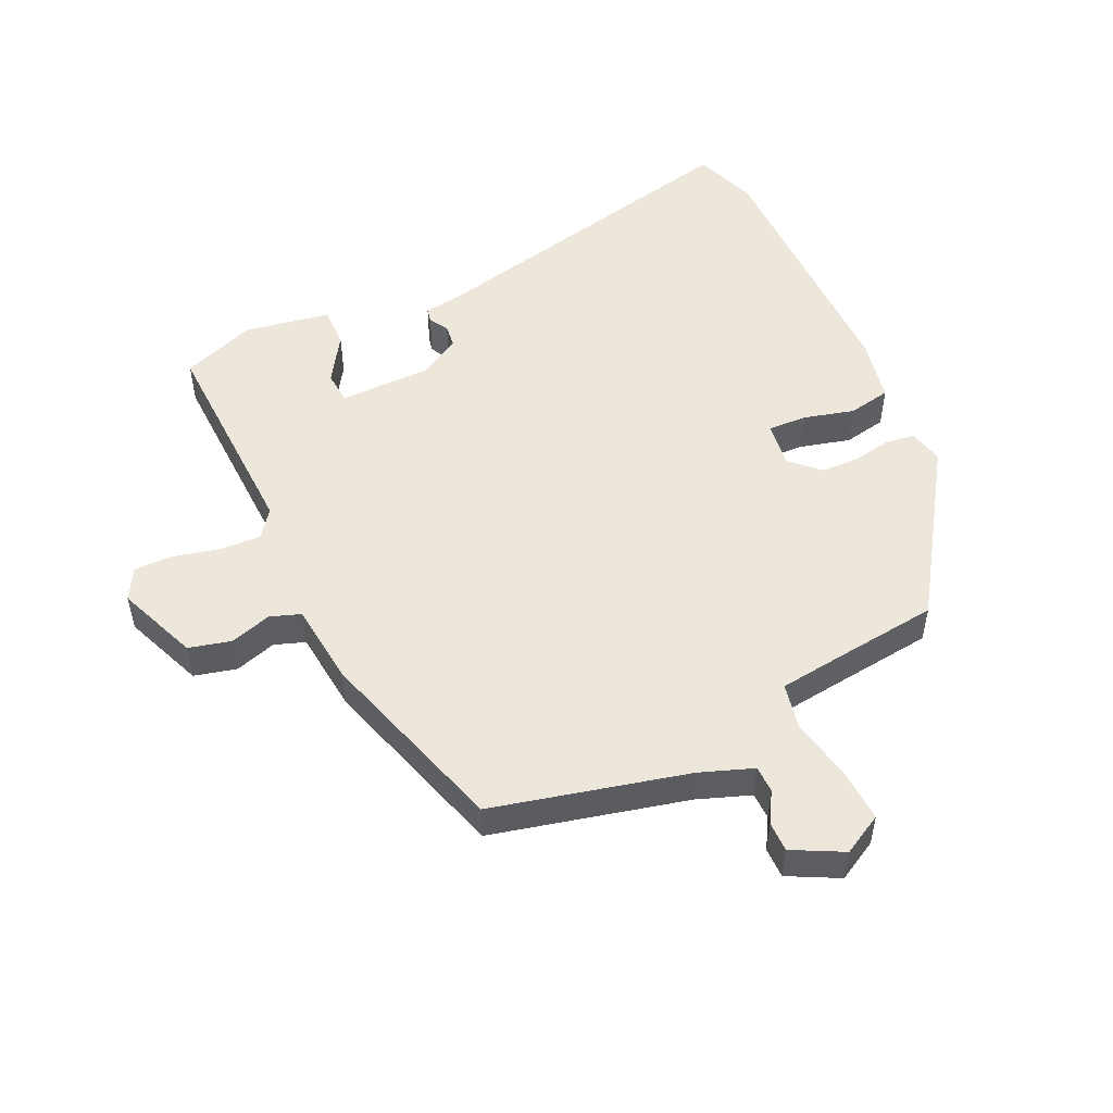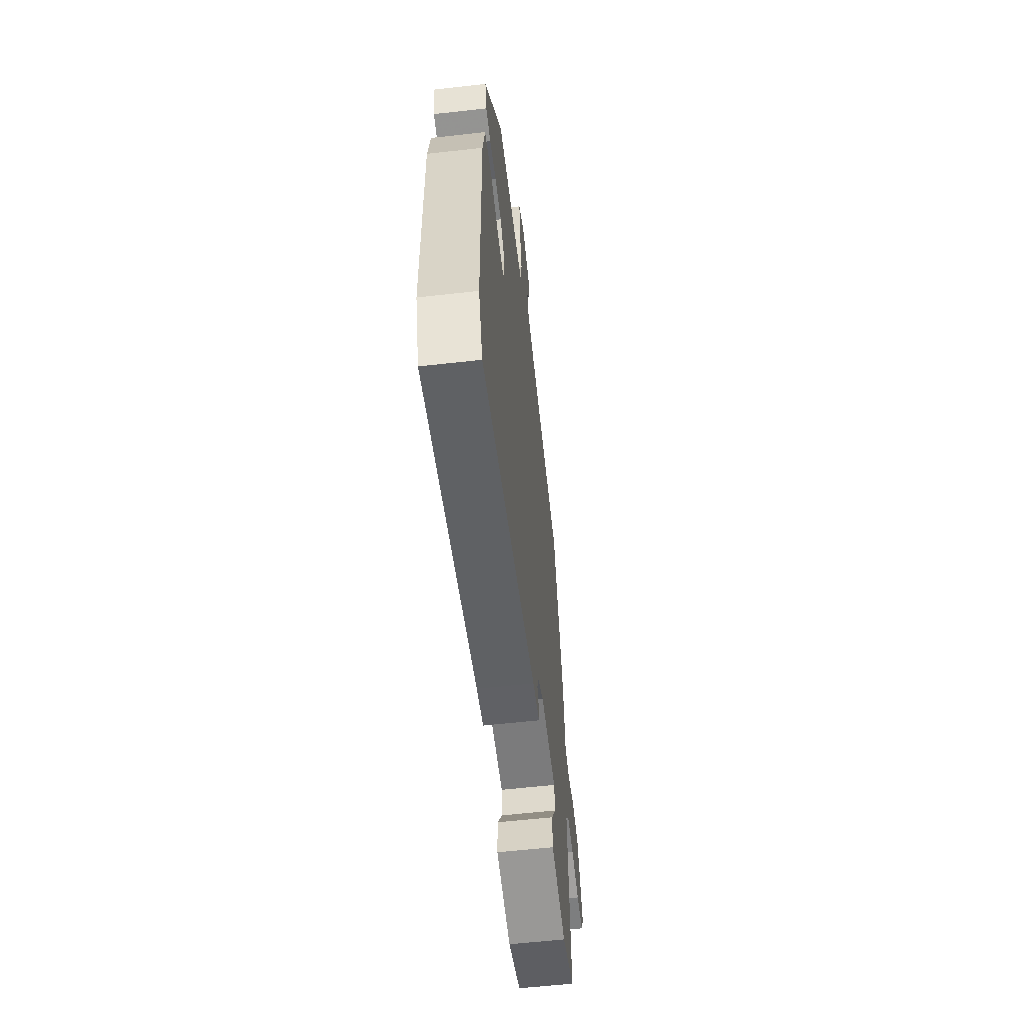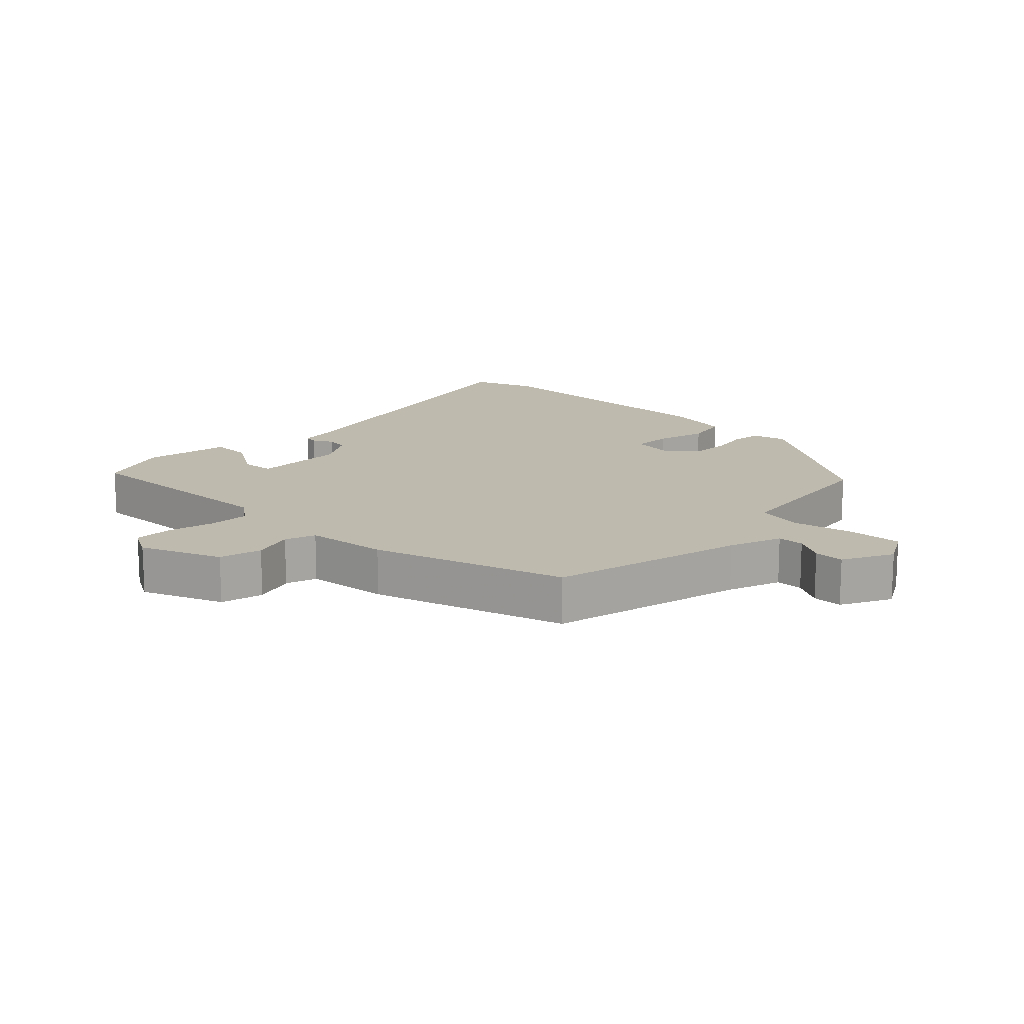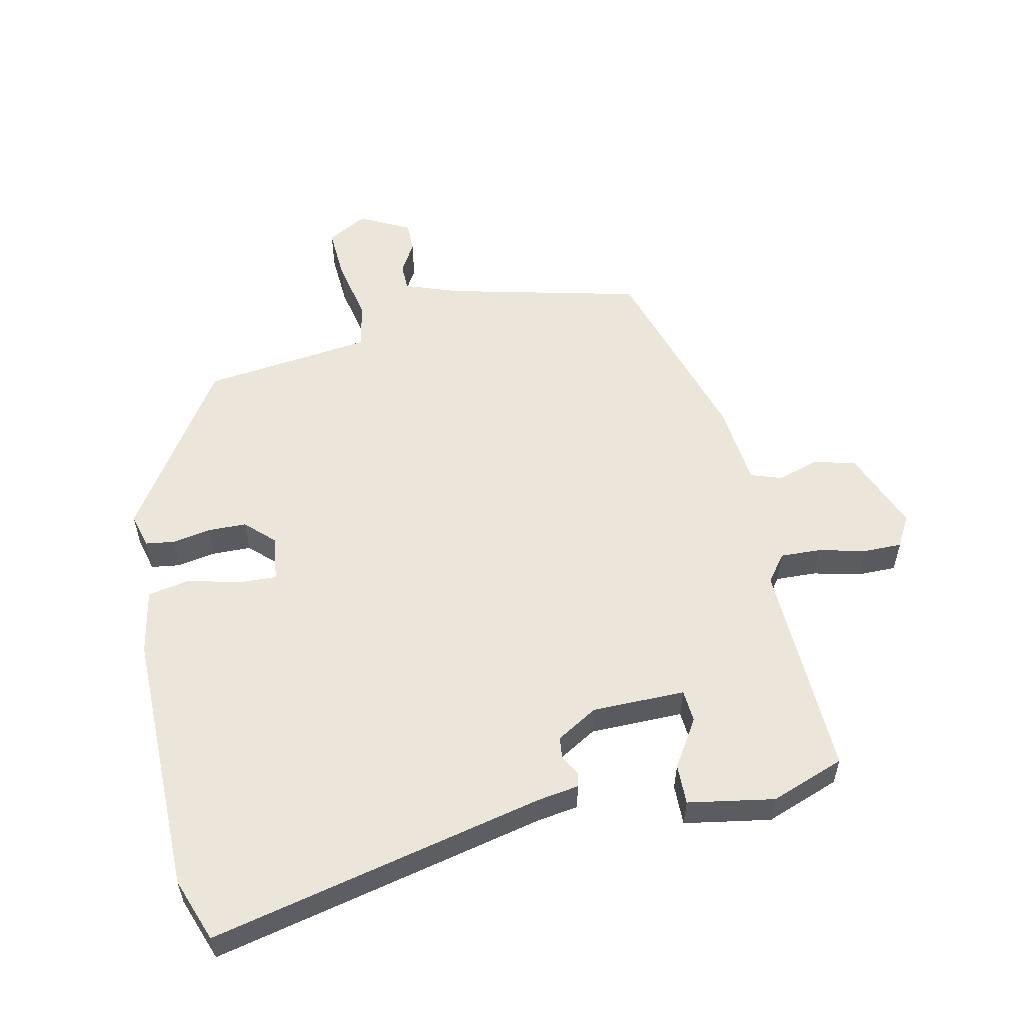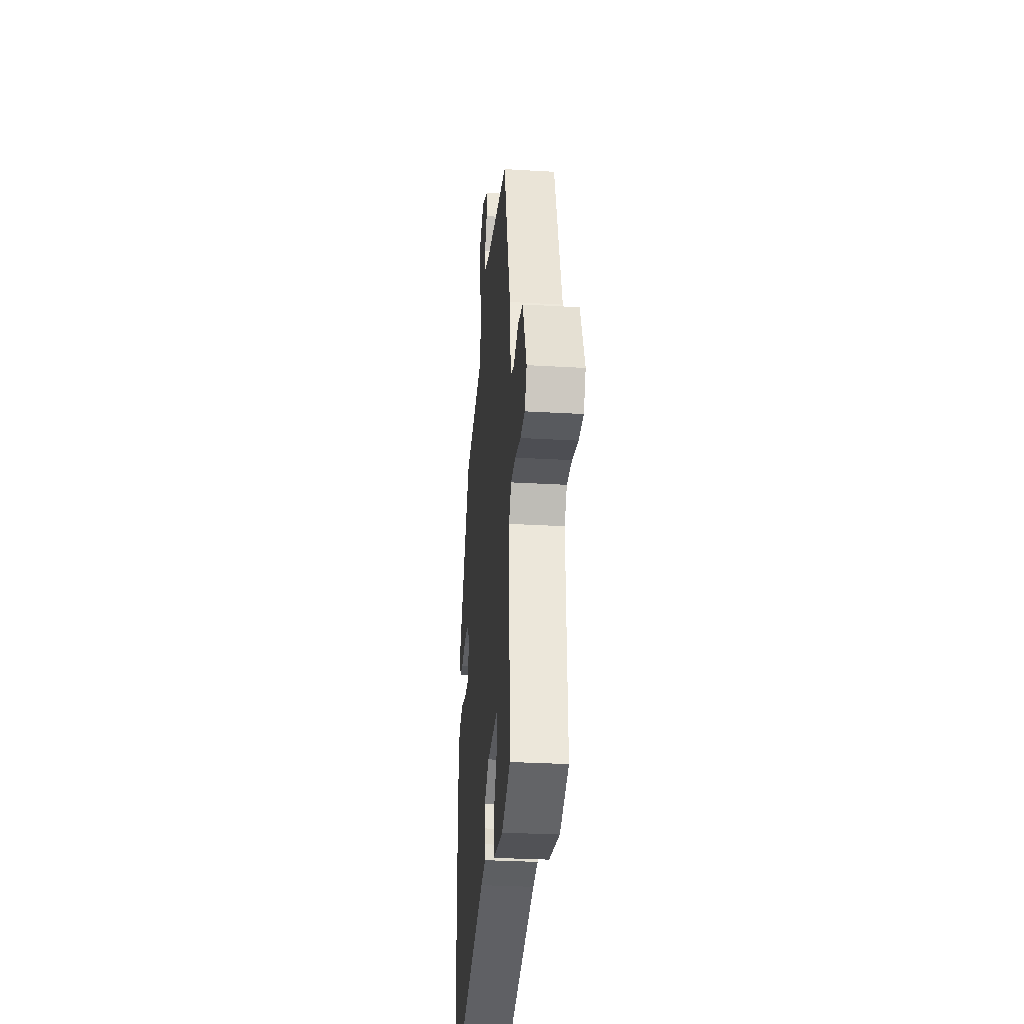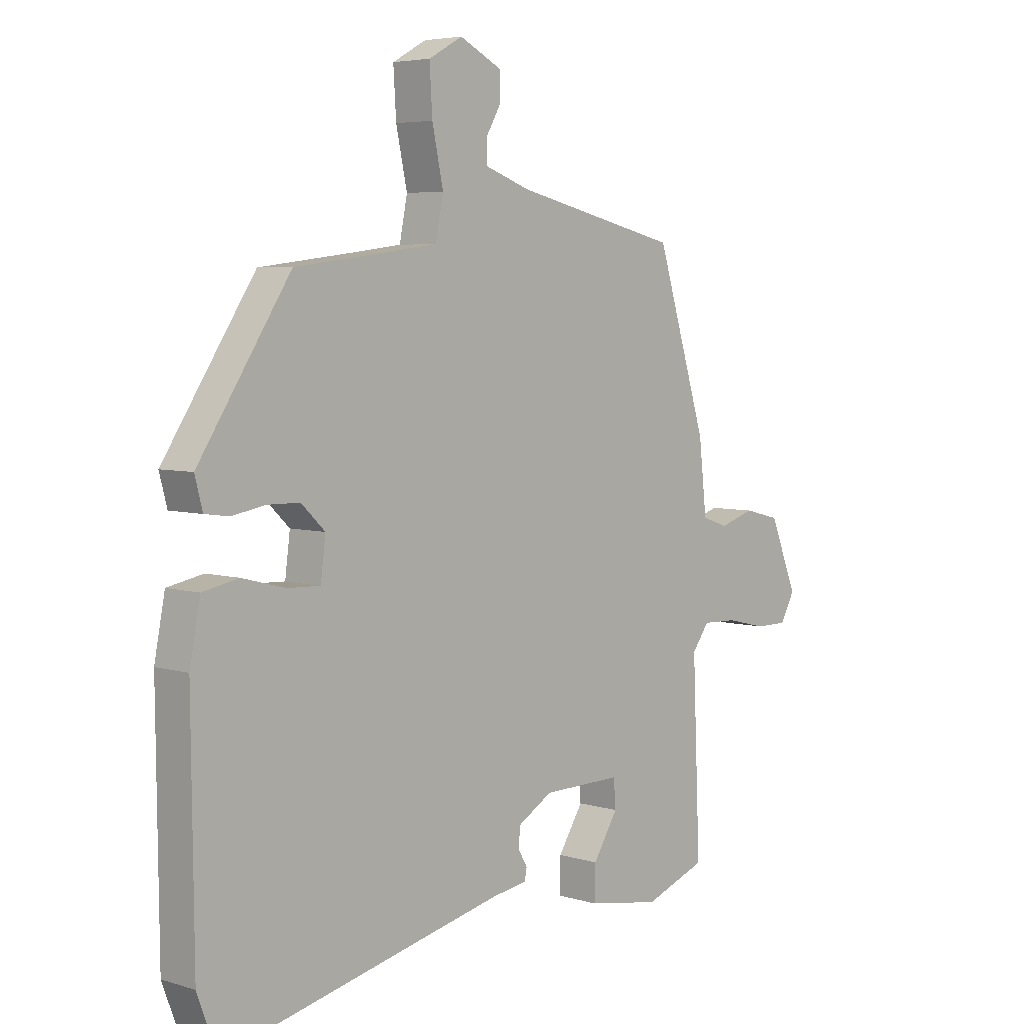
<metadata>
{"format":"obj","ext":"obj","renderer":"f3d","projection":"perspective","resolution":1024,"background":"white","views":[{"elev":51.6,"azim":-24.6,"up":"+Y"},{"elev":-59.3,"azim":96.6,"up":"+Z"},{"elev":15.4,"azim":-45.6,"up":"+Y"},{"elev":55.8,"azim":168.1,"up":"+Y"},{"elev":-30.6,"azim":-94.8,"up":"+Z"},{"elev":5.1,"azim":133.3,"up":"+Z"}]}
</metadata>
<code>
v 0.336 0.07 0.433
v 0.502 0.07 0.179
v 0.488 0.07 0.126
v 0.444 0.07 0.12
v 0.385 0.07 0.131
v 0.326 0.07 0.13
v 0.283 0.07 0.089
v 0.292 0.07 0.019
v 0.351 0.07 0.021
v 0.429 0.07 0.041
v 0.494 0.07 0.028
v 0.513 0.07 -0.071
v 0.509 0.07 -0.475
v 0.473 0.07 -0.572
v -0.036 0.07 -0.454
v -0.099 0.07 -0.444
v -0.103 0.07 -0.423
v -0.086 0.07 -0.393
v -0.09 0.07 -0.359
v -0.152 0.07 -0.322
v -0.294 0.07 -0.32
v -0.298 0.07 -0.37
v -0.253 0.07 -0.442
v -0.252 0.07 -0.504
v -0.384 0.07 -0.526
v -0.496 0.07 -0.484
v -0.482 0.07 -0.151
v -0.513 0.07 -0.109
v -0.575 0.07 -0.111
v -0.647 0.07 -0.128
v -0.706 0.07 -0.128
v -0.732 0.07 -0.08
v -0.682 0.07 0.043
v -0.617 0.07 0.059
v -0.554 0.07 0.039
v -0.507 0.07 0.055
v -0.493 0.07 0.181
v -0.402 0.07 0.475
v -0.104 0.07 0.545
v -0.023 0.07 0.574
v -0.022 0.07 0.615
v -0.049 0.07 0.662
v -0.049 0.07 0.708
v 0.028 0.07 0.747
v 0.089 0.07 0.713
v 0.084 0.07 0.631
v 0.064 0.07 0.537
v 0.078 0.07 0.466
v 0.177 0.07 0.453
v 0.336 0 0.433
v 0.502 0 0.179
v 0.488 0 0.126
v 0.444 0 0.12
v 0.385 0 0.131
v 0.326 0 0.13
v 0.283 0 0.089
v 0.292 0 0.019
v 0.351 0 0.021
v 0.429 0 0.041
v 0.494 0 0.028
v 0.513 0 -0.071
v 0.509 0 -0.475
v 0.473 0 -0.572
v -0.036 0 -0.454
v -0.099 0 -0.444
v -0.103 0 -0.423
v -0.086 0 -0.393
v -0.09 0 -0.359
v -0.152 0 -0.322
v -0.294 0 -0.32
v -0.298 0 -0.37
v -0.253 0 -0.442
v -0.252 0 -0.504
v -0.384 0 -0.526
v -0.496 0 -0.484
v -0.482 0 -0.151
v -0.513 0 -0.109
v -0.575 0 -0.111
v -0.647 0 -0.128
v -0.706 0 -0.128
v -0.732 0 -0.08
v -0.682 0 0.043
v -0.617 0 0.059
v -0.554 0 0.039
v -0.507 0 0.055
v -0.493 0 0.181
v -0.402 0 0.475
v -0.104 0 0.545
v -0.023 0 0.574
v -0.022 0 0.615
v -0.049 0 0.662
v -0.049 0 0.708
v 0.028 0 0.747
v 0.089 0 0.713
v 0.084 0 0.631
v 0.064 0 0.537
v 0.078 0 0.466
v 0.177 0 0.453
f 45 46 47
f 44 45 47
f 43 44 47
f 42 43 47
f 41 42 47
f 40 41 47 48
f 39 40 48
f 38 39 48
f 37 38 48
f 36 37 48
f 33 34 35
f 32 33 35
f 31 32 35
f 30 31 35
f 29 30 35
f 28 29 35 36
f 36 48 49
f 28 36 49
f 27 28 49
f 25 26 27
f 24 25 27
f 23 24 27
f 22 23 27
f 15 16 17 18
f 15 18 19
f 14 15 19
f 13 14 19
f 12 13 19
f 11 12 19
f 10 11 19
f 9 10 19
f 8 9 19 20
f 3 4 5
f 2 3 5
f 1 2 5
f 49 1 5
f 49 5 6
f 27 49 6 7
f 21 22 27
f 20 21 27
f 8 20 27
f 7 8 27
f 96 95 94
f 96 94 93
f 96 93 92
f 96 92 91
f 96 91 90
f 97 96 90 89
f 97 89 88
f 97 88 87
f 97 87 86
f 97 86 85
f 84 83 82
f 84 82 81
f 84 81 80
f 84 80 79
f 84 79 78
f 85 84 78 77
f 98 97 85
f 98 85 77
f 98 77 76
f 76 75 74
f 76 74 73
f 76 73 72
f 76 72 71
f 67 66 65 64
f 68 67 64
f 68 64 63
f 68 63 62
f 68 62 61
f 68 61 60
f 68 60 59
f 68 59 58
f 69 68 58 57
f 54 53 52
f 54 52 51
f 54 51 50
f 54 50 98
f 55 54 98
f 56 55 98 76
f 76 71 70
f 76 70 69
f 76 69 57
f 76 57 56
f 1 50 51 2
f 2 51 52 3
f 3 52 53 4
f 4 53 54 5
f 5 54 55 6
f 6 55 56 7
f 7 56 57 8
f 8 57 58 9
f 9 58 59 10
f 10 59 60 11
f 11 60 61 12
f 12 61 62 13
f 13 62 63 14
f 14 63 64 15
f 15 64 65 16
f 16 65 66 17
f 17 66 67 18
f 18 67 68 19
f 19 68 69 20
f 20 69 70 21
f 21 70 71 22
f 22 71 72 23
f 23 72 73 24
f 24 73 74 25
f 25 74 75 26
f 26 75 76 27
f 27 76 77 28
f 28 77 78 29
f 29 78 79 30
f 30 79 80 31
f 31 80 81 32
f 32 81 82 33
f 33 82 83 34
f 34 83 84 35
f 35 84 85 36
f 36 85 86 37
f 37 86 87 38
f 38 87 88 39
f 39 88 89 40
f 40 89 90 41
f 41 90 91 42
f 42 91 92 43
f 43 92 93 44
f 44 93 94 45
f 45 94 95 46
f 46 95 96 47
f 47 96 97 48
f 48 97 98 49
f 49 98 50 1

</code>
